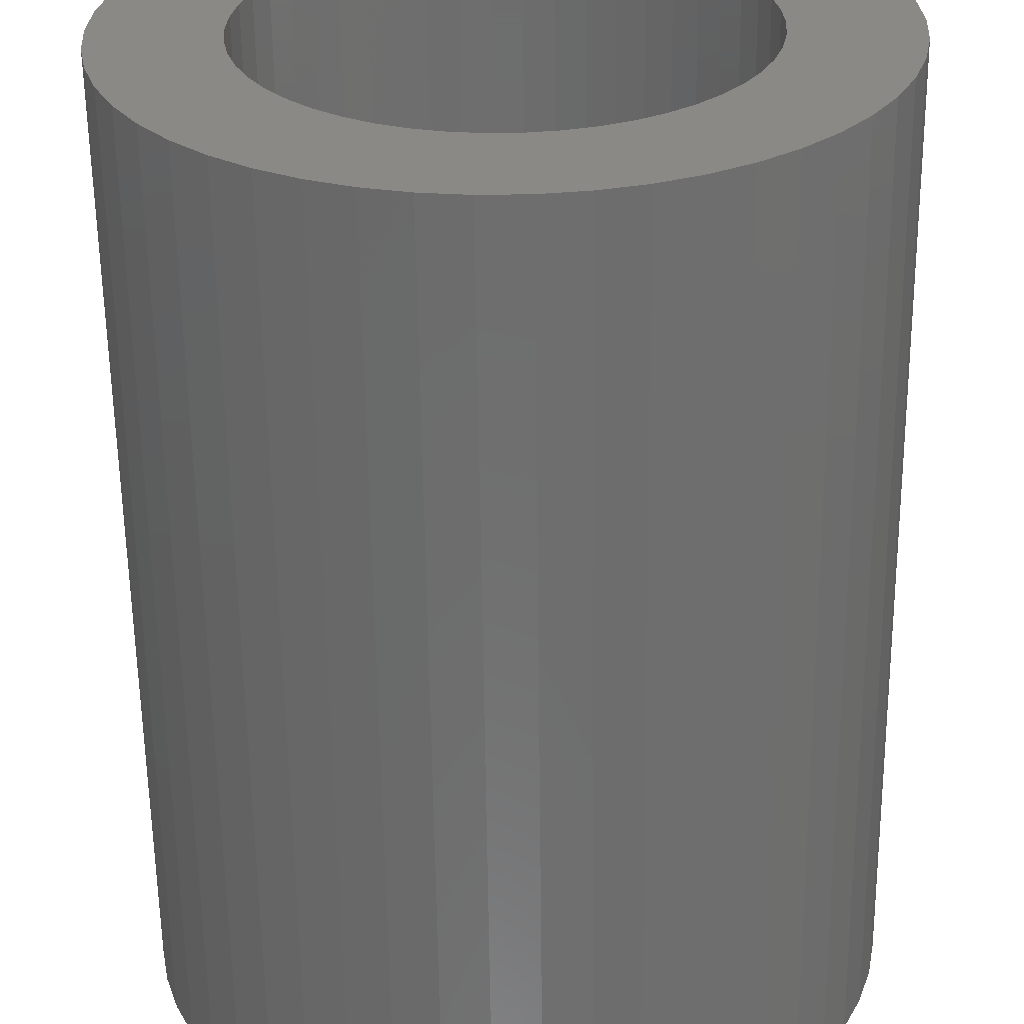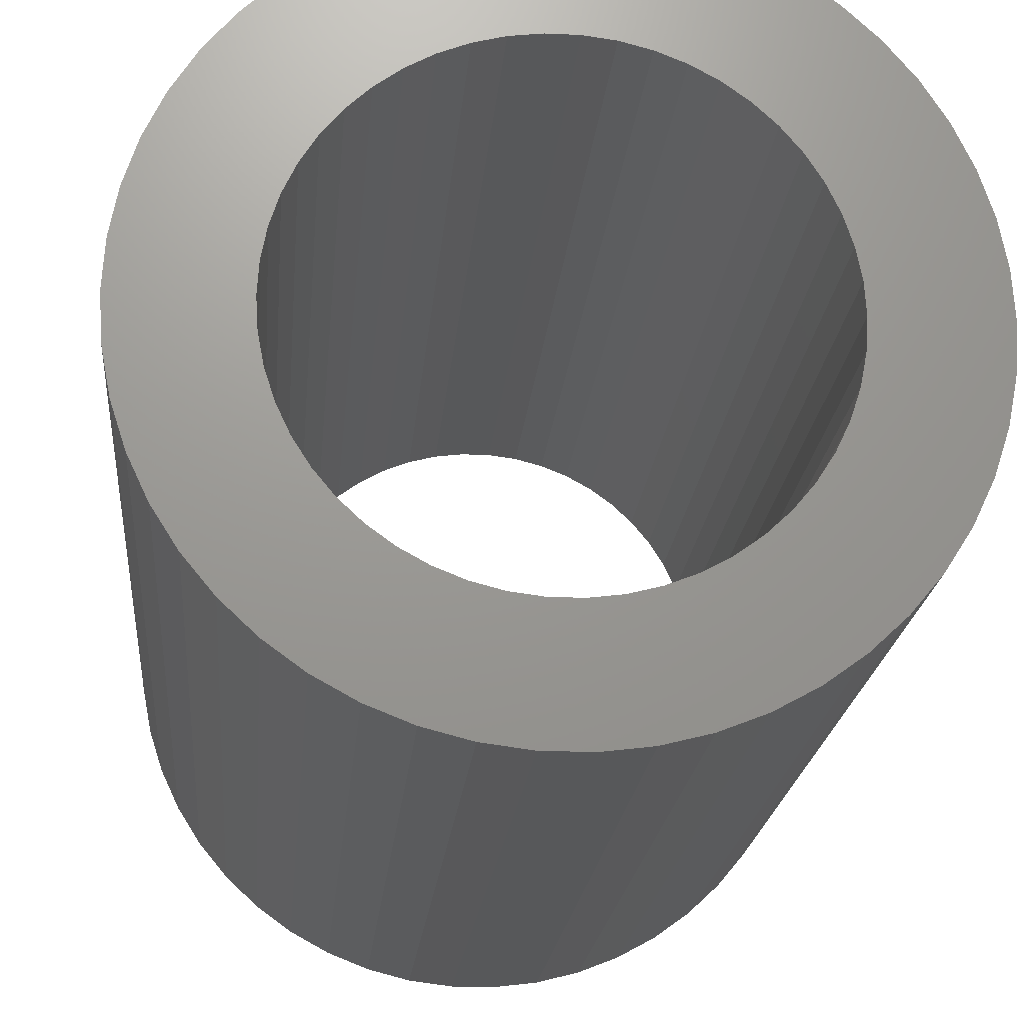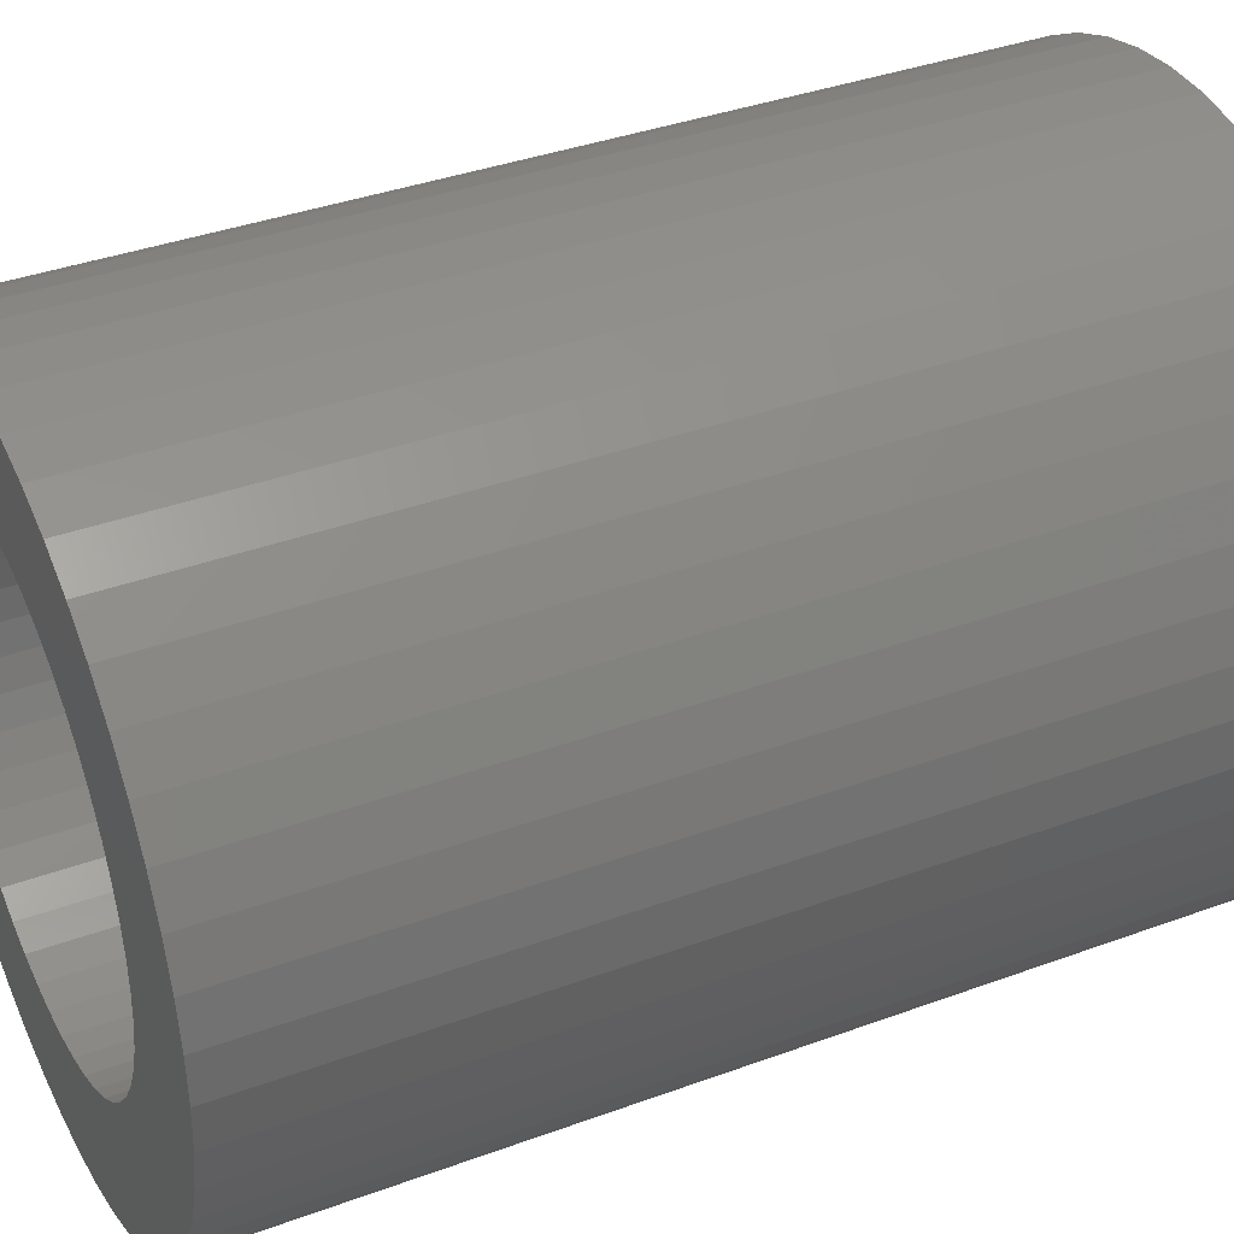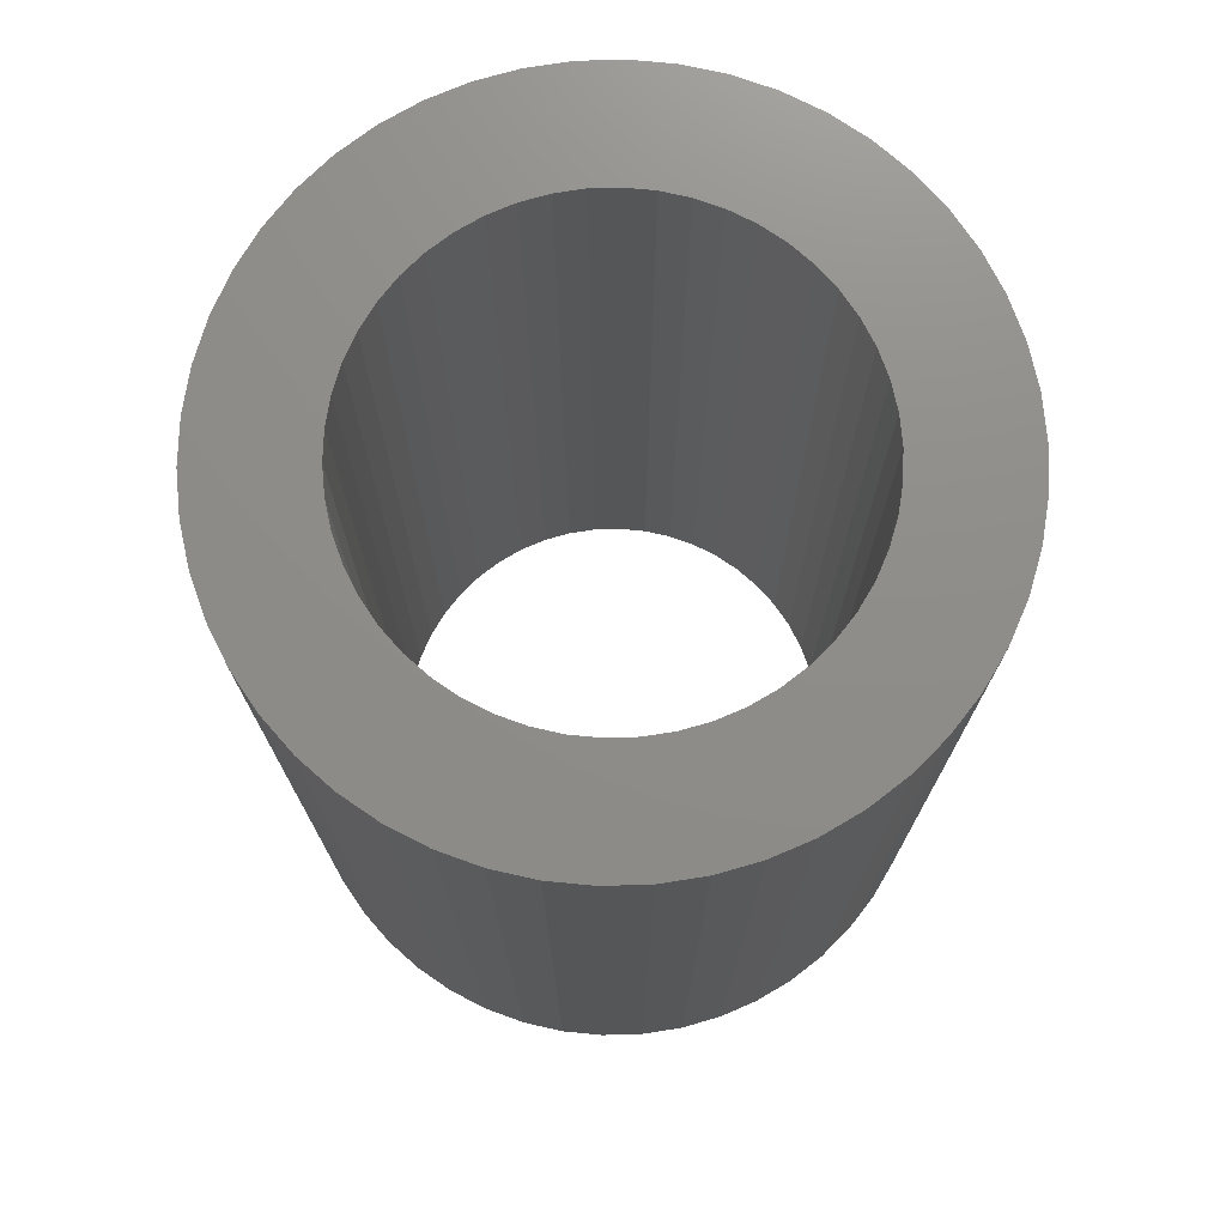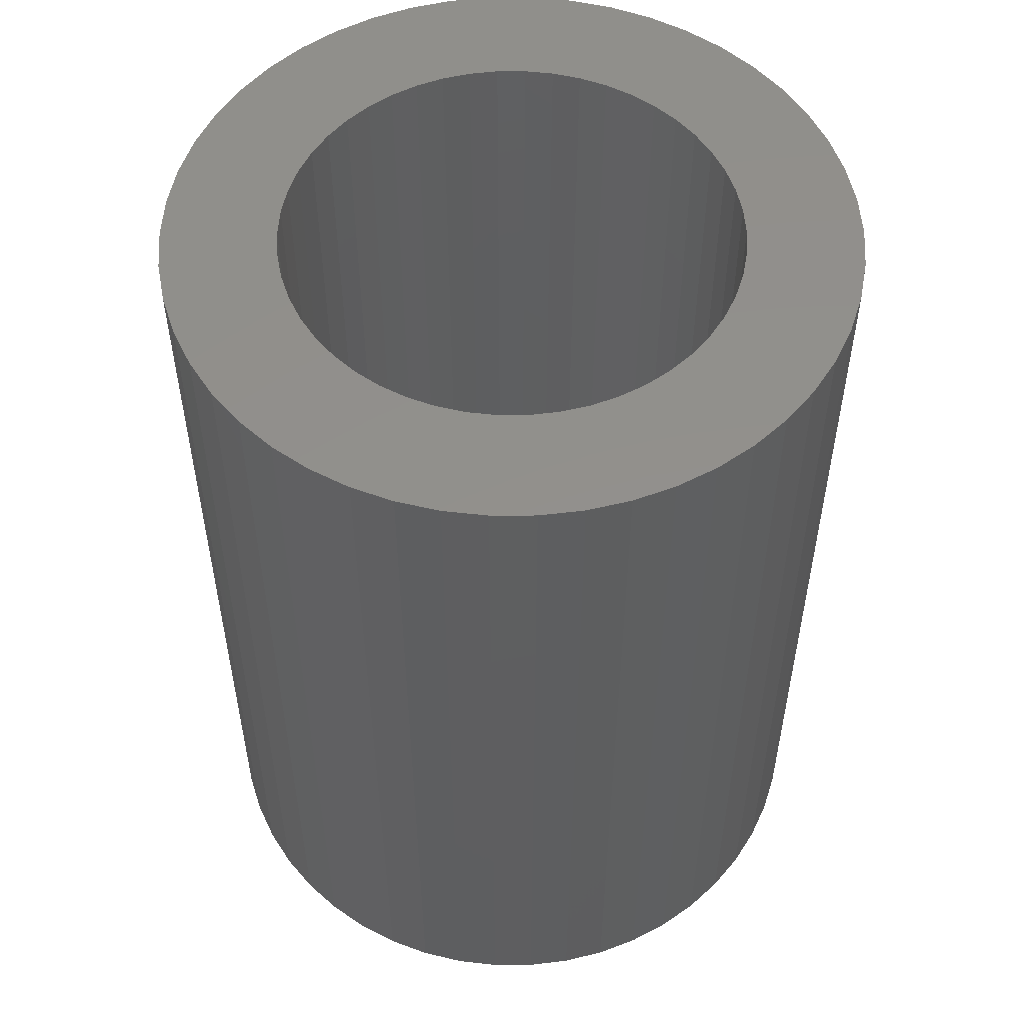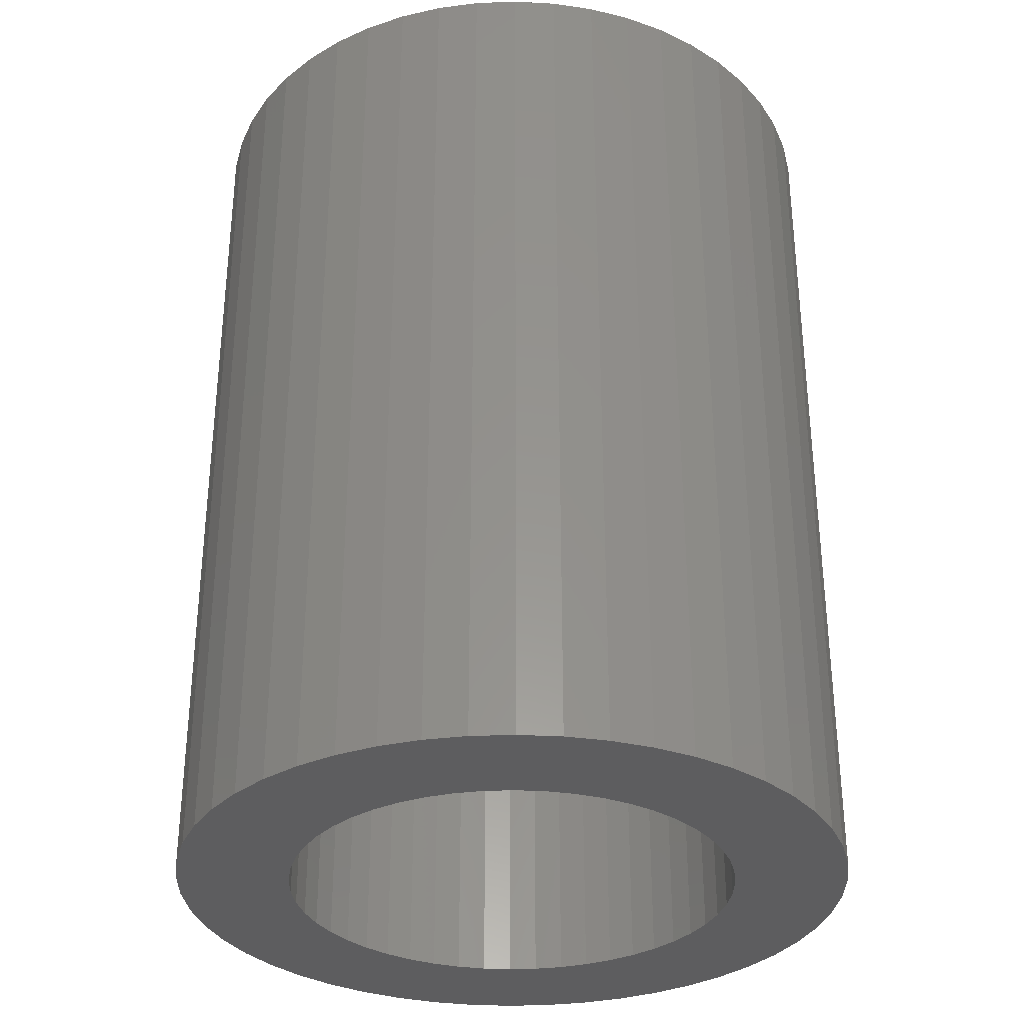
<metadata>
{"format":"stl","ext":"stl","renderer":"f3d","projection":"perspective","resolution":1024,"background":"white","views":[{"elev":-60.1,"azim":0.7,"up":"+Y"},{"elev":-19.7,"azim":175.1,"up":"+Y"},{"elev":37.4,"azim":64.7,"up":"+Y"},{"elev":74.2,"azim":99.1,"up":"+Z"},{"elev":53.5,"azim":71.8,"up":"+Z"},{"elev":-32.6,"azim":-47.4,"up":"+Z"}]}
</metadata>
<code>
# stl→obj: 200 verts, 400 faces
v 3 0 4
v 2.976 0.376 -4
v 2.976 0.376 4
v 3 0 -4
v -3 0 -4
v -2.976 0.376 4
v -2.976 0.376 -4
v -3 0 4
v 0.1884 2.994 -4
v -0.1884 2.994 4
v 0.1884 2.994 4
v -0.1884 2.994 -4
v -0.1884 -2.994 -4
v 0.1884 -2.994 4
v -0.1884 -2.994 4
v 0.1884 -2.994 -4
v 2.187 2.054 -4
v 1.912 2.312 4
v 2.187 2.054 4
v 1.912 2.312 -4
v -1.912 2.312 -4
v -2.187 2.054 4
v -1.912 2.312 4
v -2.187 2.054 -4
v -0.9271 2.853 -4
v -1.277 2.714 4
v -0.9271 2.853 4
v -1.277 2.714 -4
v 2.789 1.104 4
v 2.629 1.445 -4
v 2.629 1.445 4
v 2.789 1.104 -4
v 2.906 0.7461 -4
v 2.906 0.7461 4
v 1.277 2.714 -4
v 0.9271 2.853 4
v 1.277 2.714 4
v 0.9271 2.853 -4
v 0.5621 2.947 4
v 0.5621 2.947 -4
v 1.607 2.533 4
v 1.607 2.533 -4
v -2.789 1.104 -4
v -2.629 1.445 4
v -2.629 1.445 -4
v -2.789 1.104 4
v -2.906 0.7461 -4
v -2.906 0.7461 4
v -0.5621 2.947 -4
v -0.5621 2.947 4
v 0.5621 -2.947 4
v 0.5621 -2.947 -4
v 0.9271 -2.853 -4
v 1.277 -2.714 4
v 0.9271 -2.853 4
v 1.277 -2.714 -4
v 2.427 1.763 4
v 2.427 1.763 -4
v -2.427 1.763 4
v -2.427 1.763 -4
v 2 0 4
v 1.984 0.2507 4
v 2.976 -0.376 4
v 1.937 0.4974 4
v 1.984 -0.2507 4
v 1.86 0.7362 4
v 2.906 -0.7461 4
v 1.753 0.9635 4
v 1.937 -0.4974 4
v 1.618 1.176 4
v 2.789 -1.104 4
v 1.86 -0.7362 4
v 1.458 1.369 4
v 1.275 1.541 4
v 1.072 1.689 4
v 0.8516 1.81 4
v 0.618 1.902 4
v 0.3748 1.965 4
v 0.1256 1.996 4
v -0.1256 1.996 4
v -0.3748 1.965 4
v -0.618 1.902 4
v -0.8516 1.81 4
v -1.072 1.689 4
v -1.607 2.533 4
v -1.275 1.541 4
v -1.458 1.369 4
v -1.618 1.176 4
v -1.753 0.9635 4
v -1.86 0.7362 4
v 2.629 -1.445 4
v 1.753 -0.9635 4
v 2.427 -1.763 4
v 1.618 -1.176 4
v 2.187 -2.054 4
v 1.458 -1.369 4
v 1.912 -2.312 4
v 1.275 -1.541 4
v 1.607 -2.533 4
v 1.072 -1.689 4
v 0.8516 -1.81 4
v 0.618 -1.902 4
v 0.3748 -1.965 4
v 0.1256 -1.996 4
v -0.1256 -1.996 4
v -0.3748 -1.965 4
v -0.5621 -2.947 4
v -0.618 -1.902 4
v -0.9271 -2.853 4
v -0.8516 -1.81 4
v -1.277 -2.714 4
v -1.072 -1.689 4
v -1.607 -2.533 4
v -1.275 -1.541 4
v -1.912 -2.312 4
v -1.458 -1.369 4
v -2.187 -2.054 4
v -1.618 -1.176 4
v -2.427 -1.763 4
v -1.753 -0.9635 4
v -2.629 -1.445 4
v -1.86 -0.7362 4
v -2.789 -1.104 4
v -1.937 -0.4974 4
v -2.906 -0.7461 4
v -1.984 -0.2507 4
v -2.976 -0.376 4
v -2 0 4
v -1.937 0.4974 4
v -1.984 0.2507 4
v -1.607 2.533 -4
v 2.976 -0.376 -4
v 1.607 -2.533 -4
v 1.912 -2.312 -4
v 2.187 -2.054 -4
v 2.906 -0.7461 -4
v 2 0 -4
v 1.984 -0.2507 -4
v 1.937 -0.4974 -4
v 2.789 -1.104 -4
v 1.984 0.2507 -4
v 1.86 -0.7362 -4
v 2.629 -1.445 -4
v 1.753 -0.9635 -4
v 2.427 -1.763 -4
v 1.937 0.4974 -4
v 1.618 -1.176 -4
v 1.86 0.7362 -4
v 1.458 -1.369 -4
v 1.275 -1.541 -4
v 1.072 -1.689 -4
v 0.8516 -1.81 -4
v 0.618 -1.902 -4
v 0.3748 -1.965 -4
v 0.1256 -1.996 -4
v -0.1256 -1.996 -4
v -0.3748 -1.965 -4
v -0.5621 -2.947 -4
v -0.618 -1.902 -4
v -0.9271 -2.853 -4
v -0.8516 -1.81 -4
v -1.277 -2.714 -4
v -1.072 -1.689 -4
v -1.607 -2.533 -4
v -1.275 -1.541 -4
v -1.912 -2.312 -4
v -1.458 -1.369 -4
v -2.187 -2.054 -4
v -1.618 -1.176 -4
v -2.427 -1.763 -4
v -1.753 -0.9635 -4
v -2.629 -1.445 -4
v -1.86 -0.7362 -4
v -2.789 -1.104 -4
v 1.753 0.9635 -4
v 1.618 1.176 -4
v 1.458 1.369 -4
v 1.275 1.541 -4
v 1.072 1.689 -4
v 0.8516 1.81 -4
v 0.618 1.902 -4
v 0.3748 1.965 -4
v 0.1256 1.996 -4
v -0.1256 1.996 -4
v -0.3748 1.965 -4
v -0.618 1.902 -4
v -0.8516 1.81 -4
v -1.072 1.689 -4
v -1.275 1.541 -4
v -1.458 1.369 -4
v -1.618 1.176 -4
v -1.753 0.9635 -4
v -1.86 0.7362 -4
v -1.937 0.4974 -4
v -1.984 0.2507 -4
v -2 0 -4
v -1.937 -0.4974 -4
v -2.906 -0.7461 -4
v -1.984 -0.2507 -4
v -2.976 -0.376 -4
f 1 2 3
f 2 1 4
f 5 6 7
f 6 5 8
f 9 10 11
f 10 9 12
f 13 14 15
f 14 13 16
f 17 18 19
f 18 17 20
f 21 22 23
f 22 21 24
f 25 26 27
f 26 25 28
f 29 30 31
f 30 29 32
f 3 33 34
f 33 3 2
f 35 36 37
f 36 35 38
f 38 39 36
f 39 38 40
f 20 41 18
f 41 20 42
f 43 44 45
f 44 43 46
f 47 46 43
f 46 47 48
f 49 27 50
f 27 49 25
f 16 51 14
f 51 16 52
f 53 54 55
f 54 53 56
f 34 32 29
f 32 34 33
f 57 17 19
f 17 57 58
f 31 58 57
f 58 31 30
f 40 11 39
f 11 40 9
f 42 37 41
f 37 42 35
f 45 59 60
f 59 45 44
f 60 22 24
f 22 60 59
f 7 48 47
f 48 7 6
f 61 1 3
f 62 3 34
f 1 61 63
f 64 34 29
f 65 63 61
f 66 29 31
f 63 65 67
f 68 31 57
f 69 67 65
f 70 57 19
f 67 69 71
f 72 71 69
f 3 62 61
f 34 64 62
f 73 19 18
f 29 66 64
f 31 68 66
f 57 70 68
f 74 18 41
f 19 73 70
f 75 41 37
f 18 74 73
f 41 75 74
f 76 37 36
f 37 76 75
f 36 77 76
f 39 77 36
f 39 78 77
f 11 78 39
f 11 79 78
f 11 80 79
f 10 80 11
f 10 81 80
f 50 81 10
f 50 82 81
f 27 82 50
f 82 27 83
f 26 83 27
f 83 26 84
f 85 84 26
f 84 85 86
f 23 86 85
f 86 23 87
f 22 87 23
f 87 22 88
f 59 88 22
f 88 59 89
f 44 89 59
f 89 44 90
f 46 90 44
f 71 72 91
f 92 91 72
f 91 92 93
f 94 93 92
f 93 94 95
f 96 95 94
f 95 96 97
f 98 97 96
f 97 98 99
f 100 99 98
f 99 100 54
f 101 54 100
f 54 101 55
f 102 55 101
f 102 51 55
f 103 51 102
f 103 14 51
f 104 14 103
f 105 14 104
f 105 15 14
f 106 15 105
f 106 107 15
f 108 107 106
f 109 108 110
f 108 109 107
f 111 110 112
f 113 112 114
f 110 111 109
f 115 114 116
f 112 113 111
f 117 116 118
f 119 118 120
f 121 120 122
f 114 115 113
f 123 122 124
f 125 124 126
f 127 126 128
f 90 46 129
f 116 117 115
f 48 129 46
f 118 119 117
f 129 48 130
f 120 121 119
f 6 130 48
f 122 123 121
f 130 6 128
f 124 125 123
f 8 128 6
f 126 127 125
f 128 8 127
f 28 85 26
f 85 28 131
f 131 23 85
f 23 131 21
f 12 50 10
f 50 12 49
f 63 4 1
f 4 63 132
f 56 99 54
f 99 56 133
f 134 95 97
f 95 134 135
f 67 132 63
f 132 67 136
f 137 4 132
f 138 132 136
f 4 137 2
f 139 136 140
f 141 2 137
f 142 140 143
f 2 141 33
f 144 143 145
f 146 33 141
f 147 145 135
f 33 146 32
f 148 32 146
f 132 138 137
f 136 139 138
f 149 135 134
f 140 142 139
f 143 144 142
f 145 147 144
f 150 134 133
f 135 149 147
f 151 133 56
f 134 150 149
f 133 151 150
f 152 56 53
f 56 152 151
f 53 153 152
f 52 153 53
f 52 154 153
f 16 154 52
f 16 155 154
f 16 156 155
f 13 156 16
f 13 157 156
f 158 157 13
f 158 159 157
f 160 159 158
f 159 160 161
f 162 161 160
f 161 162 163
f 164 163 162
f 163 164 165
f 166 165 164
f 165 166 167
f 168 167 166
f 167 168 169
f 170 169 168
f 169 170 171
f 172 171 170
f 171 172 173
f 174 173 172
f 32 148 30
f 175 30 148
f 30 175 58
f 176 58 175
f 58 176 17
f 177 17 176
f 17 177 20
f 178 20 177
f 20 178 42
f 179 42 178
f 42 179 35
f 180 35 179
f 35 180 38
f 181 38 180
f 181 40 38
f 182 40 181
f 182 9 40
f 183 9 182
f 184 9 183
f 184 12 9
f 185 12 184
f 185 49 12
f 186 49 185
f 25 186 187
f 186 25 49
f 28 187 188
f 131 188 189
f 187 28 25
f 21 189 190
f 188 131 28
f 24 190 191
f 60 191 192
f 45 192 193
f 189 21 131
f 43 193 194
f 47 194 195
f 7 195 196
f 173 174 197
f 190 24 21
f 198 197 174
f 191 60 24
f 197 198 199
f 192 45 60
f 200 199 198
f 193 43 45
f 199 200 196
f 194 47 43
f 5 196 200
f 195 7 47
f 196 5 7
f 91 140 71
f 140 91 143
f 95 145 93
f 145 95 135
f 160 107 109
f 107 160 158
f 168 115 117
f 115 168 166
f 170 121 172
f 121 170 119
f 174 125 198
f 125 174 123
f 52 55 51
f 55 52 53
f 133 97 99
f 97 133 134
f 71 136 67
f 136 71 140
f 93 143 91
f 143 93 145
f 158 15 107
f 15 158 13
f 162 109 111
f 109 162 160
f 166 113 115
f 113 166 164
f 168 119 170
f 119 168 117
f 172 123 174
f 123 172 121
f 198 127 200
f 127 198 125
f 200 8 5
f 8 200 127
f 164 111 113
f 111 164 162
f 137 62 141
f 62 137 61
f 128 195 130
f 195 128 196
f 184 79 80
f 79 184 183
f 155 105 104
f 105 155 156
f 178 73 74
f 73 178 177
f 190 86 87
f 86 190 189
f 187 82 83
f 82 187 186
f 148 68 175
f 68 148 66
f 141 64 146
f 64 141 62
f 181 76 77
f 76 181 180
f 179 74 75
f 74 179 178
f 90 192 89
f 192 90 193
f 129 193 90
f 193 129 194
f 188 83 84
f 83 188 187
f 186 81 82
f 81 186 185
f 152 102 101
f 102 152 153
f 146 66 148
f 66 146 64
f 176 73 177
f 73 176 70
f 175 70 176
f 70 175 68
f 182 77 78
f 77 182 181
f 183 78 79
f 78 183 182
f 180 75 76
f 75 180 179
f 89 191 88
f 191 89 192
f 88 190 87
f 190 88 191
f 130 194 129
f 194 130 195
f 189 84 86
f 84 189 188
f 185 80 81
f 80 185 184
f 138 61 137
f 61 138 65
f 139 65 138
f 65 139 69
f 165 116 114
f 116 165 167
f 120 173 122
f 173 120 171
f 118 171 120
f 171 118 169
f 151 101 100
f 101 151 152
f 144 72 142
f 72 144 92
f 116 169 118
f 169 116 167
f 122 197 124
f 197 122 173
f 150 100 98
f 100 150 151
f 153 103 102
f 103 153 154
f 154 104 103
f 104 154 155
f 147 92 144
f 92 147 94
f 149 94 147
f 94 149 96
f 142 69 139
f 69 142 72
f 159 110 108
f 110 159 161
f 157 108 106
f 108 157 159
f 124 199 126
f 199 124 197
f 126 196 128
f 196 126 199
f 149 98 96
f 98 149 150
f 161 112 110
f 112 161 163
f 156 106 105
f 106 156 157
f 163 114 112
f 114 163 165

</code>
